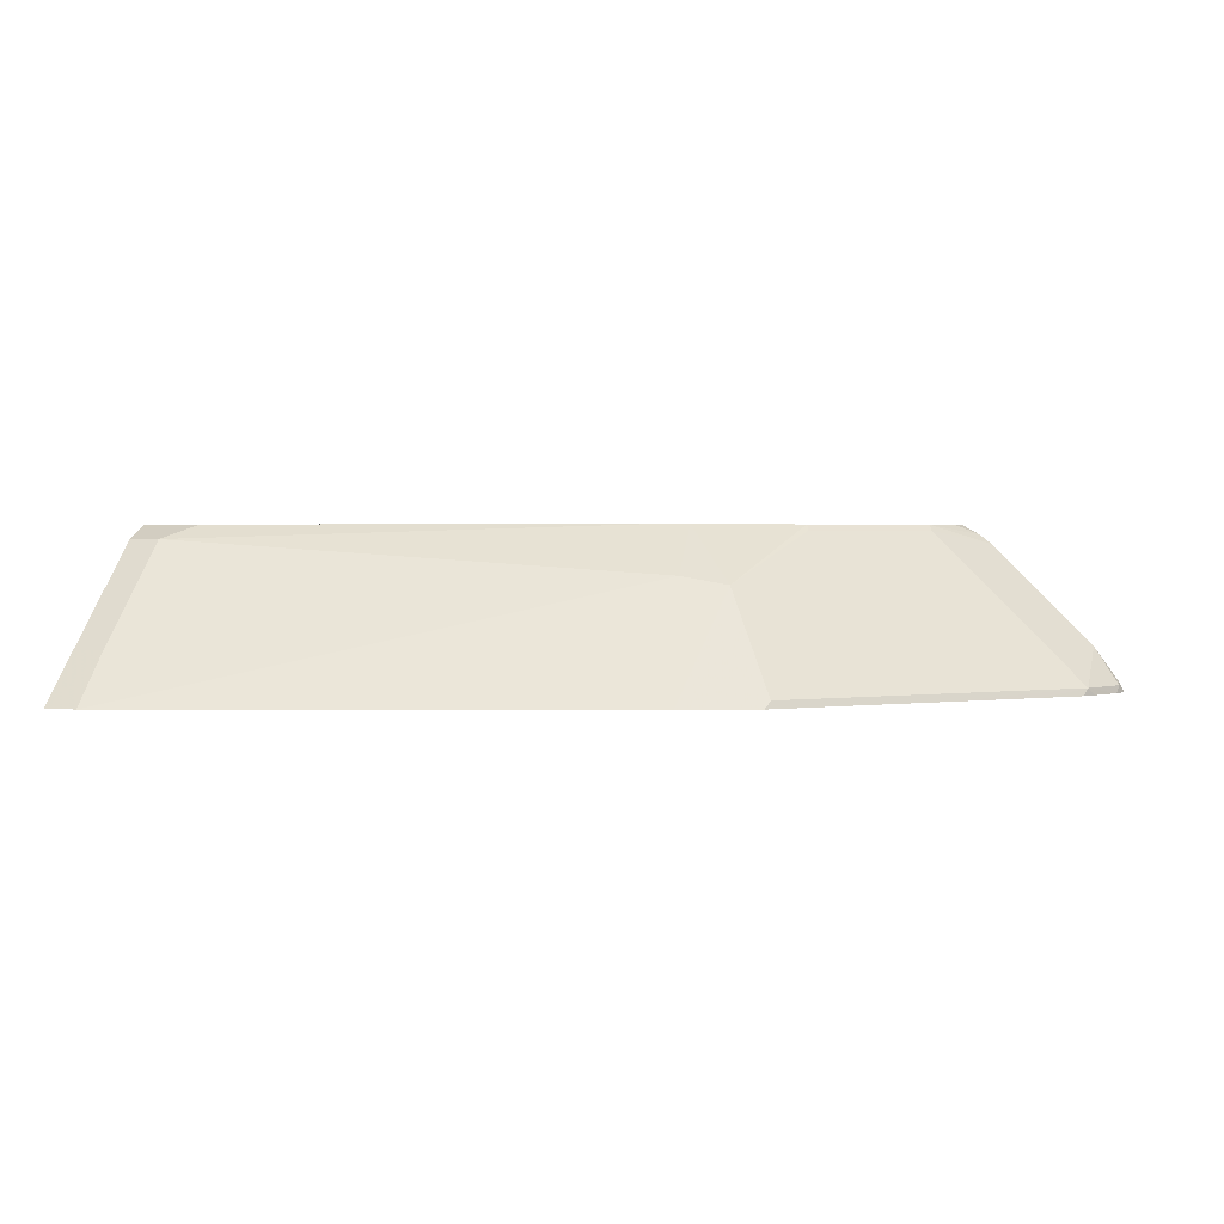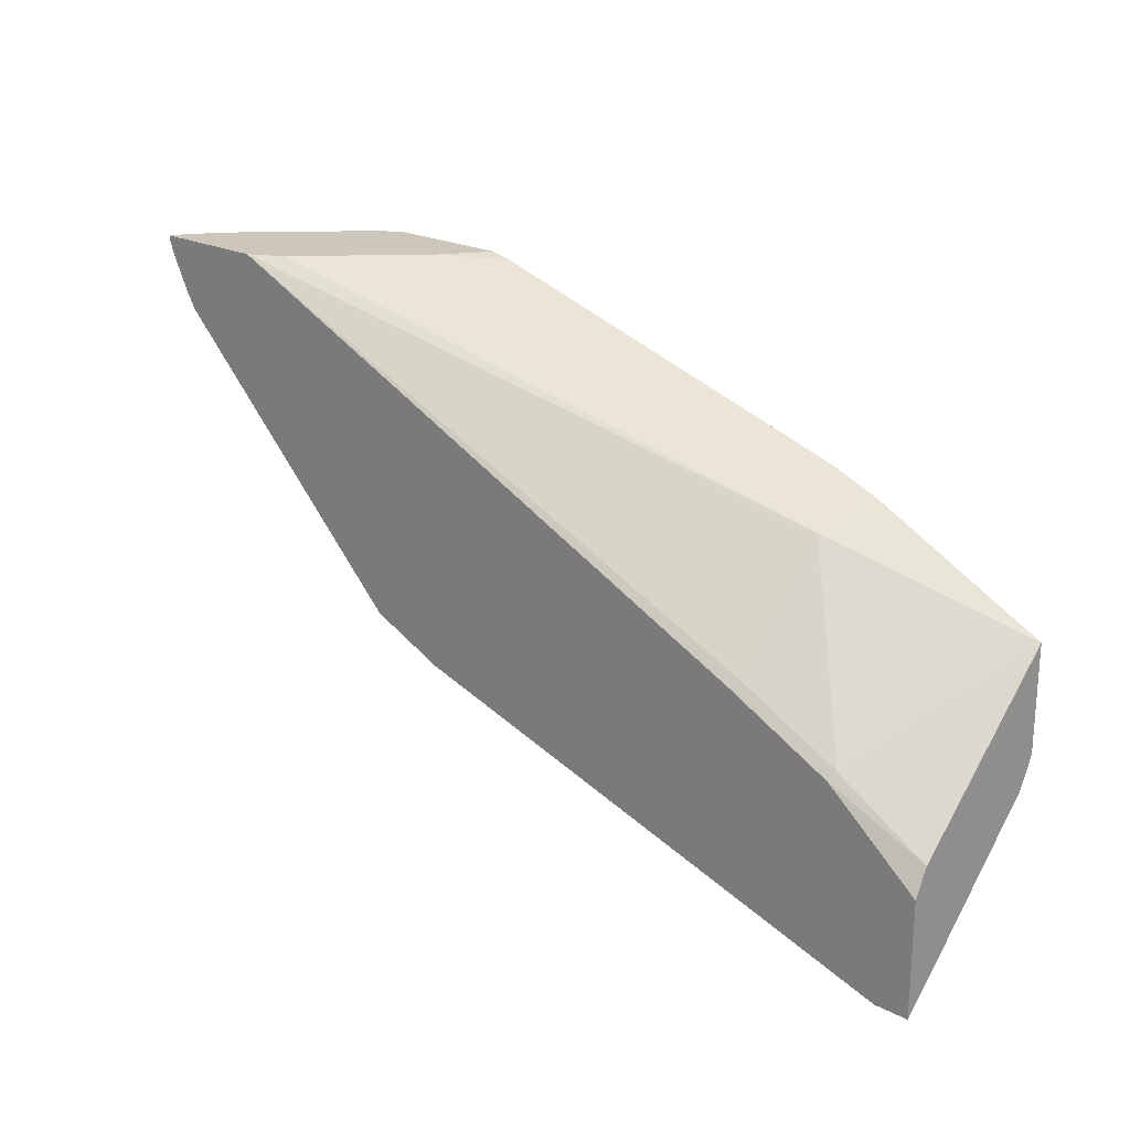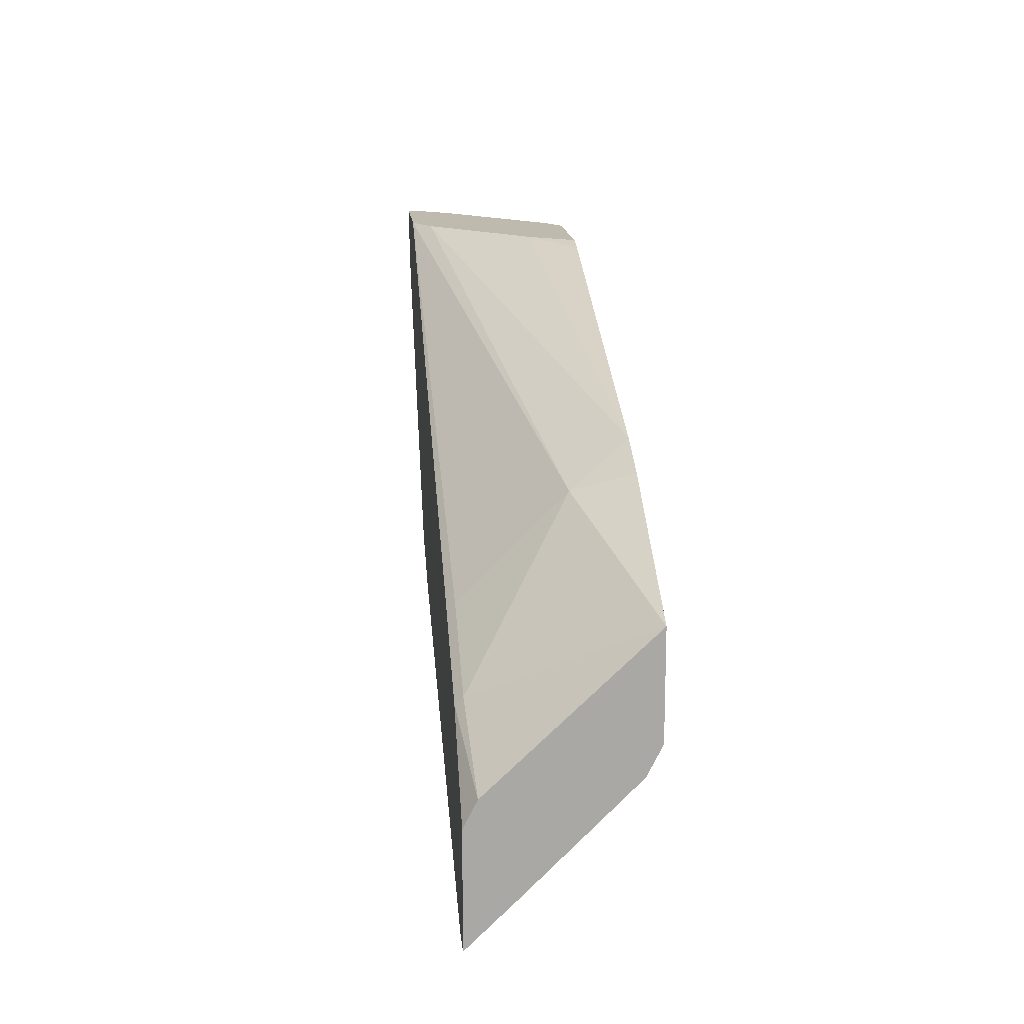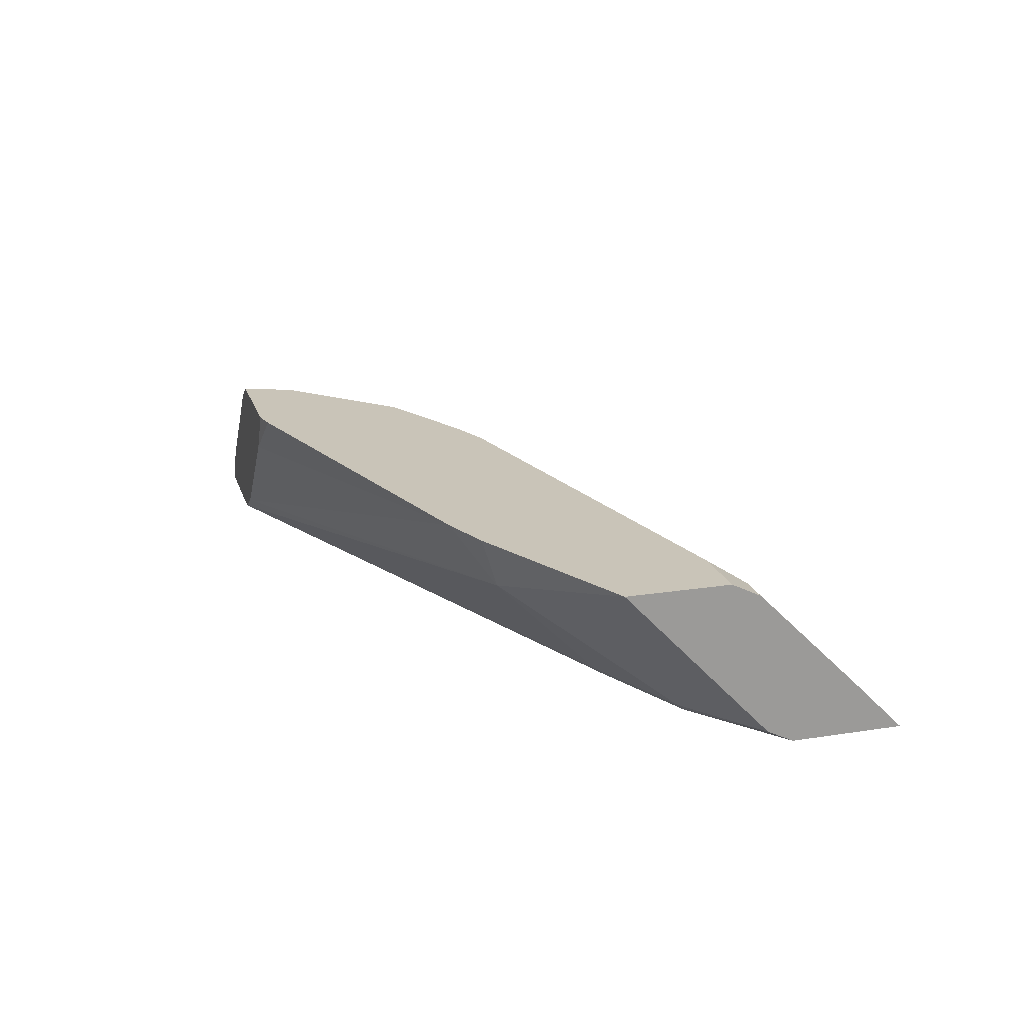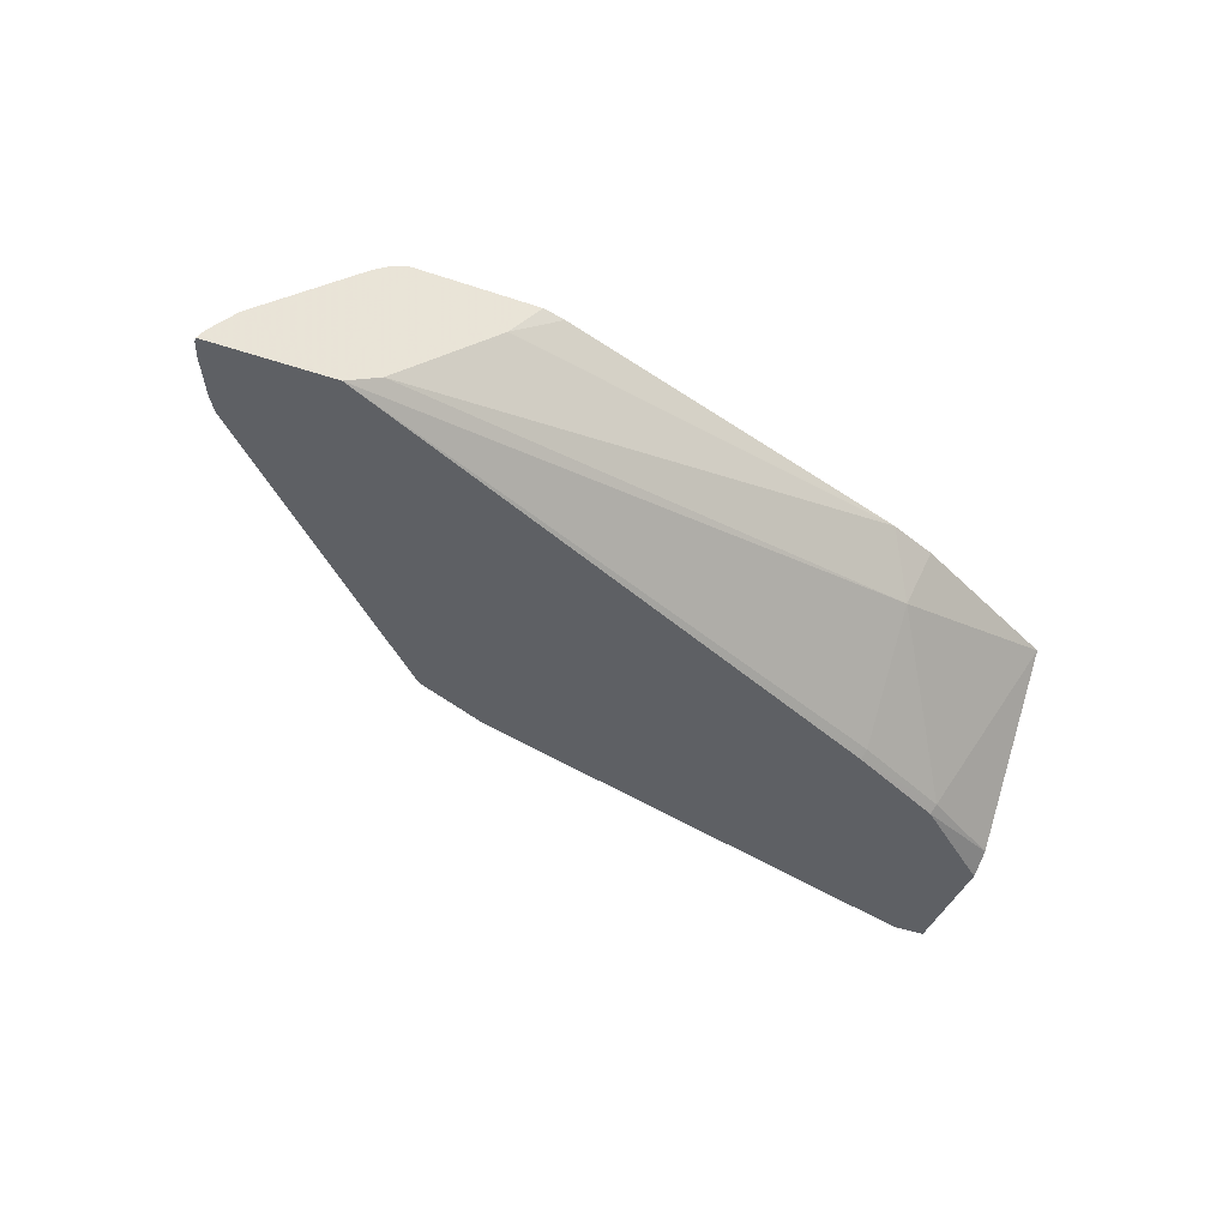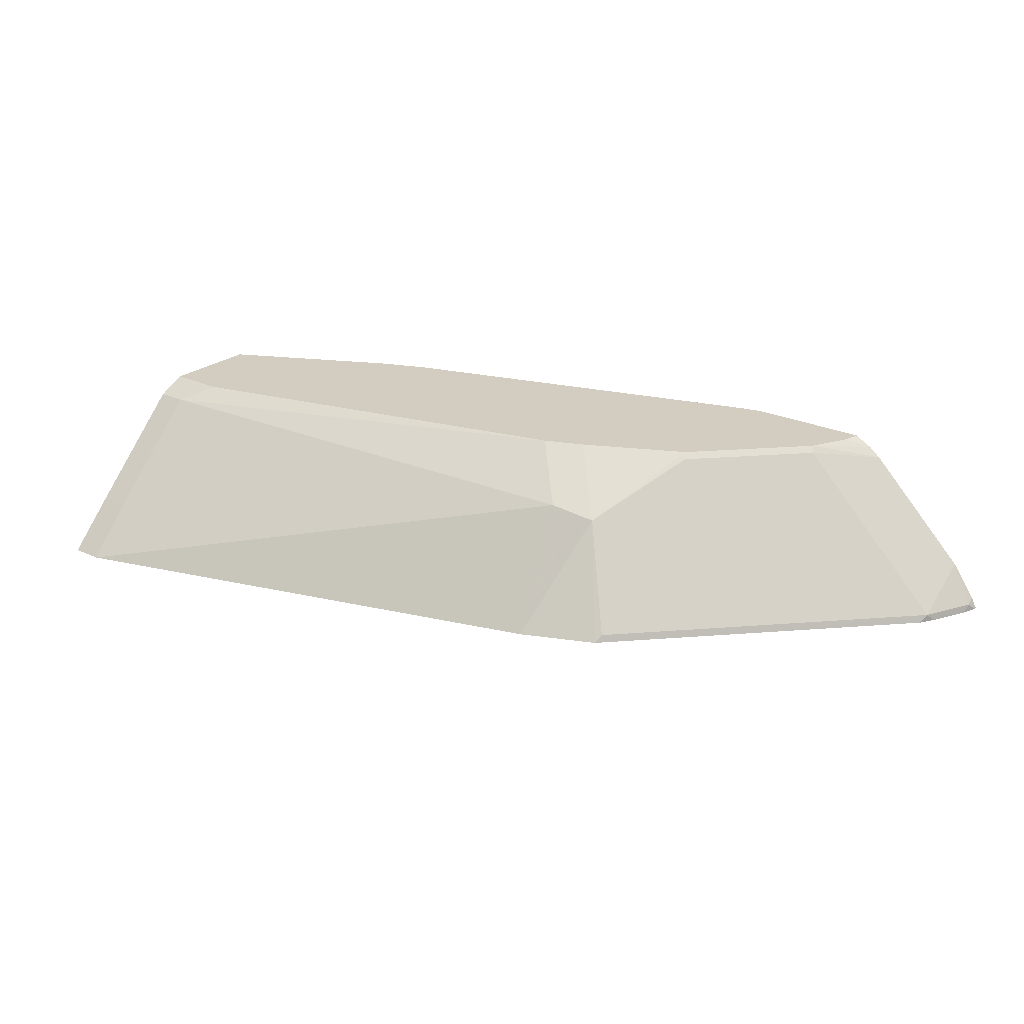
<metadata>
{"format":"obj","ext":"obj","renderer":"f3d","projection":"perspective","resolution":1024,"background":"white","views":[{"elev":1.9,"azim":-162.3,"up":"+Y"},{"elev":21.4,"azim":42.2,"up":"+Z"},{"elev":15.4,"azim":84.7,"up":"+Z"},{"elev":20.2,"azim":74.0,"up":"+Y"},{"elev":-42.8,"azim":-21.9,"up":"+Y"},{"elev":24.4,"azim":-142.4,"up":"+Y"}]}
</metadata>
<code>
v 0.01925 -0.1358 -0.3532
v 0.01925 -0.1157 -0.3336
v 0.01925 -0.1358 -0.3088
v 0.006006 -0.1358 -0.3532
v 0.006787 -0.1157 -0.3336
v 0.01925 -0.09531 -0.3131
v 0.01925 -0.1305 -0.2984
v -0.01683 -0.1358 -0.2787
v -0.1982 -0.1358 -0.2919
v -0.1906 -0.0885 -0.2587
v 0.006787 -0.09531 -0.3131
v 0.01925 -0.07489 -0.2927
v 0.01925 -0.0885 -0.2587
v -0.01534 -0.1327 -0.2757
v -0.05768 -0.1358 -0.2583
v -0.2282 -0.1358 -0.2787
v -0.2093 -0.09191 -0.2553
v -0.1877 -0.06914 -0.2325
v -0.1715 -0.06914 -0.2391
v 0.006787 -0.07489 -0.2927
v 0.01925 -0.07092 -0.2848
v 0.01925 -0.06914 -0.2404
v -0.05619 -0.09191 -0.2145
v -0.05619 -0.1327 -0.2553
v -0.2962 -0.1358 -0.1488
v -0.2343 -0.1358 -0.2727
v -0.2297 -0.1327 -0.2757
v -0.2297 -0.07149 -0.2145
v -0.2286 -0.06914 -0.2121
v -0.004722 -0.06914 -0.2812
v 0.01925 -0.06914 -0.2812
v -0.04774 -0.06914 -0.2062
v -0.06738 -0.06914 -0.1983
v -0.283 -0.1283 -0.1488
v -0.3436 -0.1358 -0.1488
v -0.2865 -0.1358 -0.2205
v -0.291 -0.1327 -0.2145
v -0.2706 -0.07149 -0.1736
v -0.249 -0.06914 -0.1917
v -0.2207 -0.06914 -0.1508
v -0.2422 -0.08748 -0.1488
v -0.3413 -0.1313 -0.1488
v -0.3436 -0.1358 -0.1502
v -0.316 -0.1358 -0.191
v -0.3319 -0.1327 -0.1736
v -0.3316 -0.1177 -0.1488
v -0.2908 -0.07682 -0.1488
v -0.2694 -0.06914 -0.1712
v -0.2296 -0.06914 -0.1488
v -0.3421 -0.1327 -0.1532
v -0.3413 -0.1358 -0.1562
v -0.3303 -0.1358 -0.1766
v -0.3341 -0.1358 -0.1706
v -0.2859 -0.07296 -0.1488
v -0.2773 -0.06914 -0.1555
v -0.279 -0.06914 -0.1488
f 22 32 23
f 25 54 47
f 25 47 46
f 25 56 54
f 25 49 56
f 25 41 49
f 25 34 41
f 23 25 24
f 23 34 25
f 23 33 34
f 23 32 33
f 21 30 31
f 18 55 56
f 19 30 20
f 18 30 19
f 18 31 30
f 18 22 31
f 18 32 22
f 18 33 32
f 18 40 33
f 18 49 40
f 18 56 49
f 18 48 55
f 25 46 42
f 20 30 21
f 25 42 35
f 45 50 46
f 27 36 37
f 54 56 55
f 48 54 55
f 47 54 48
f 45 51 50
f 45 53 51
f 45 52 53
f 44 52 45
f 43 50 51
f 42 50 43
f 42 46 50
f 40 49 41
f 26 36 27
f 38 48 39
f 38 46 47
f 38 45 46
f 36 45 37
f 36 44 45
f 35 42 43
f 33 41 34
f 33 40 41
f 28 39 29
f 28 38 39
f 28 45 38
f 28 37 45
f 38 47 48
f 18 39 48
f 17 29 18
f 17 28 29
f 1 4 5
f 1 9 4
f 1 16 9
f 1 26 16
f 1 36 26
f 1 44 36
f 1 52 44
f 1 53 52
f 1 51 53
f 1 43 51
f 1 35 43
f 1 25 35
f 1 8 15
f 1 3 8
f 1 7 3
f 1 13 7
f 1 22 13
f 1 31 22
f 1 21 31
f 1 12 21
f 1 6 12
f 1 2 6
f 18 29 39
f 1 5 2
f 2 5 11
f 1 15 25
f 3 7 8
f 17 37 28
f 2 11 6
f 17 27 37
f 16 27 17
f 16 26 27
f 15 24 25
f 14 24 15
f 14 22 23
f 13 22 14
f 12 20 21
f 10 20 11
f 10 19 20
f 14 23 24
f 6 20 12
f 4 10 5
f 10 18 19
f 5 10 11
f 6 11 20
f 7 13 14
f 4 9 10
f 8 14 15
f 9 16 17
f 9 17 10
f 10 17 18
f 7 14 8

</code>
